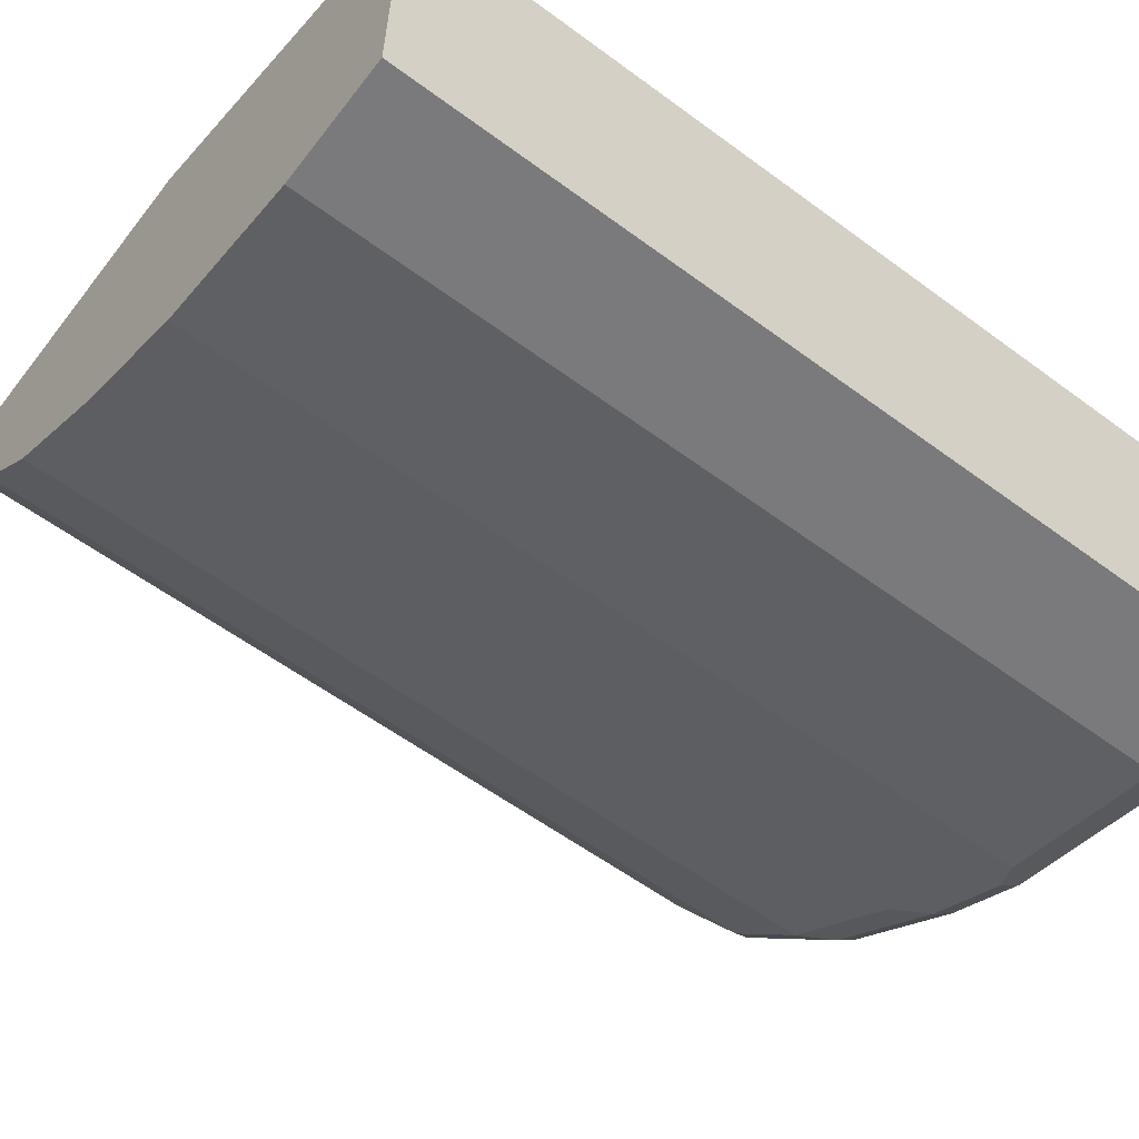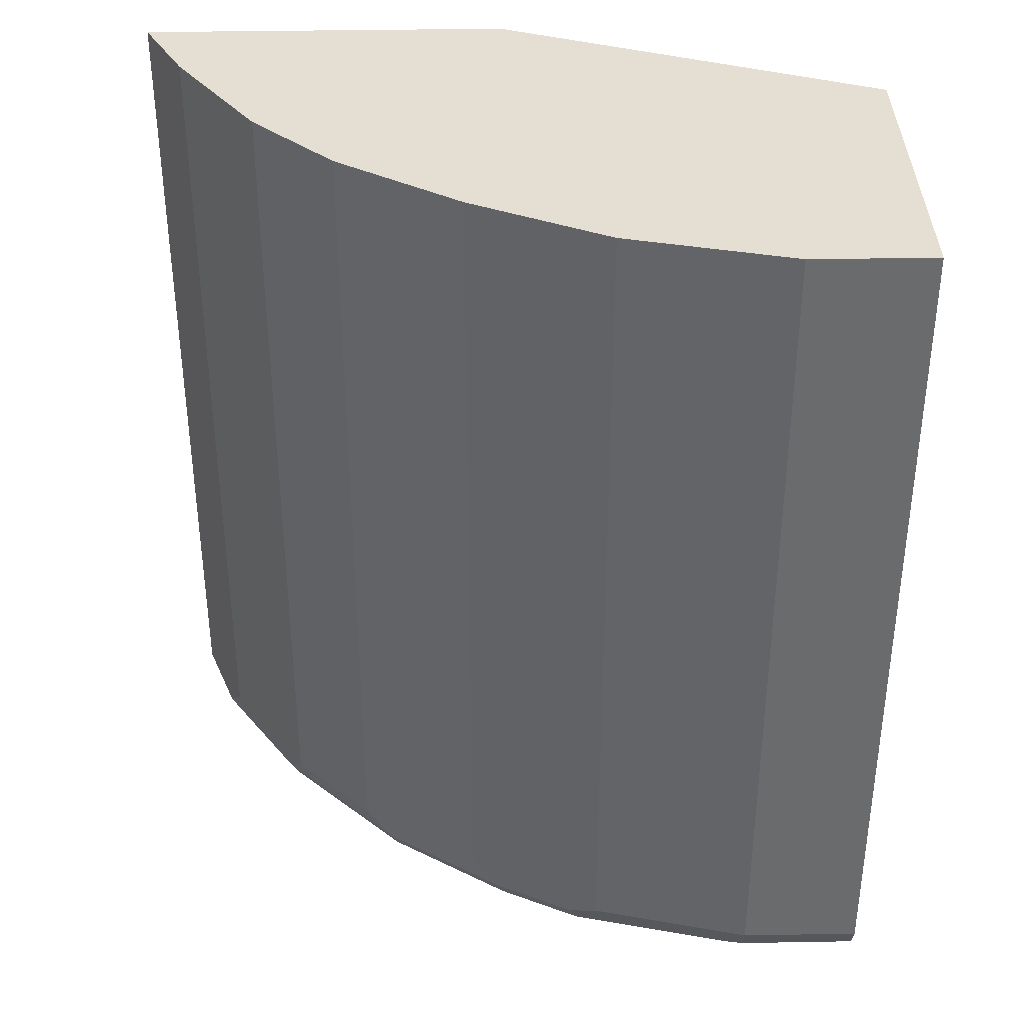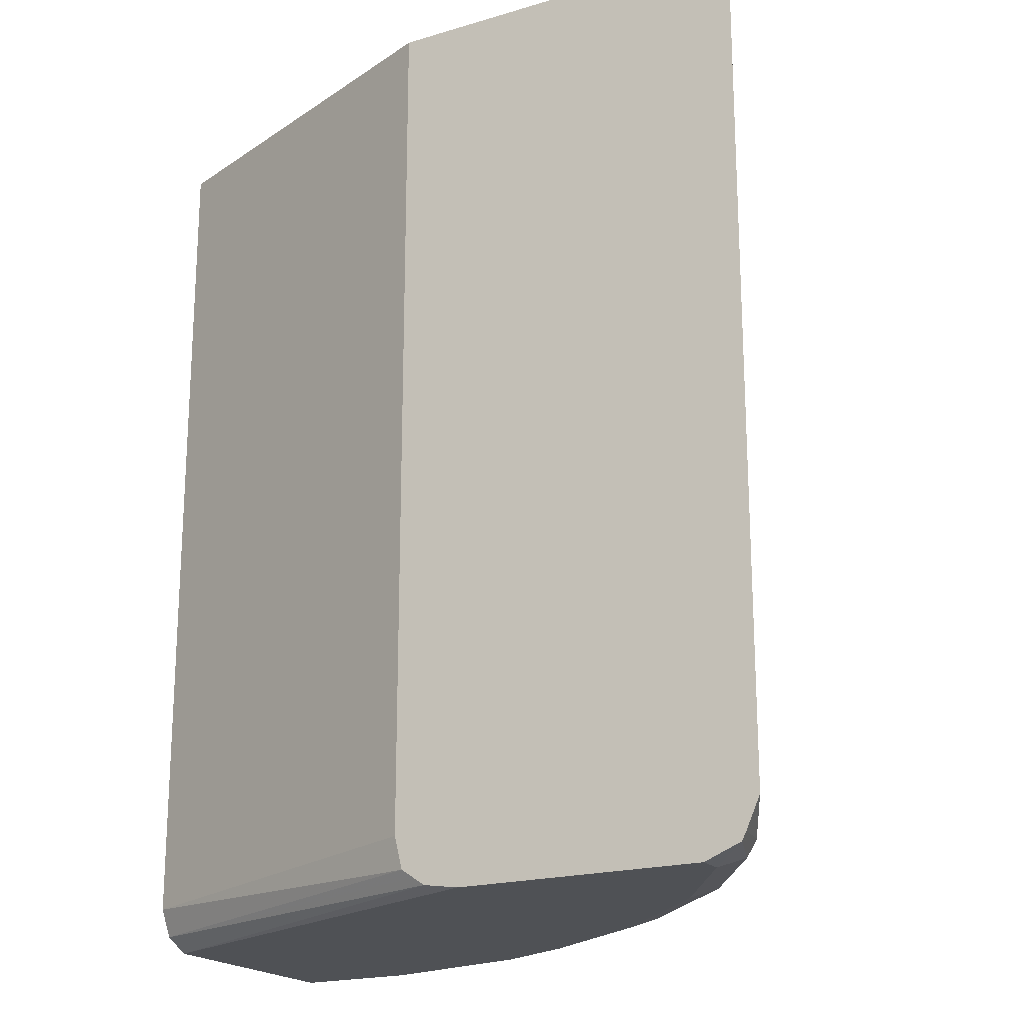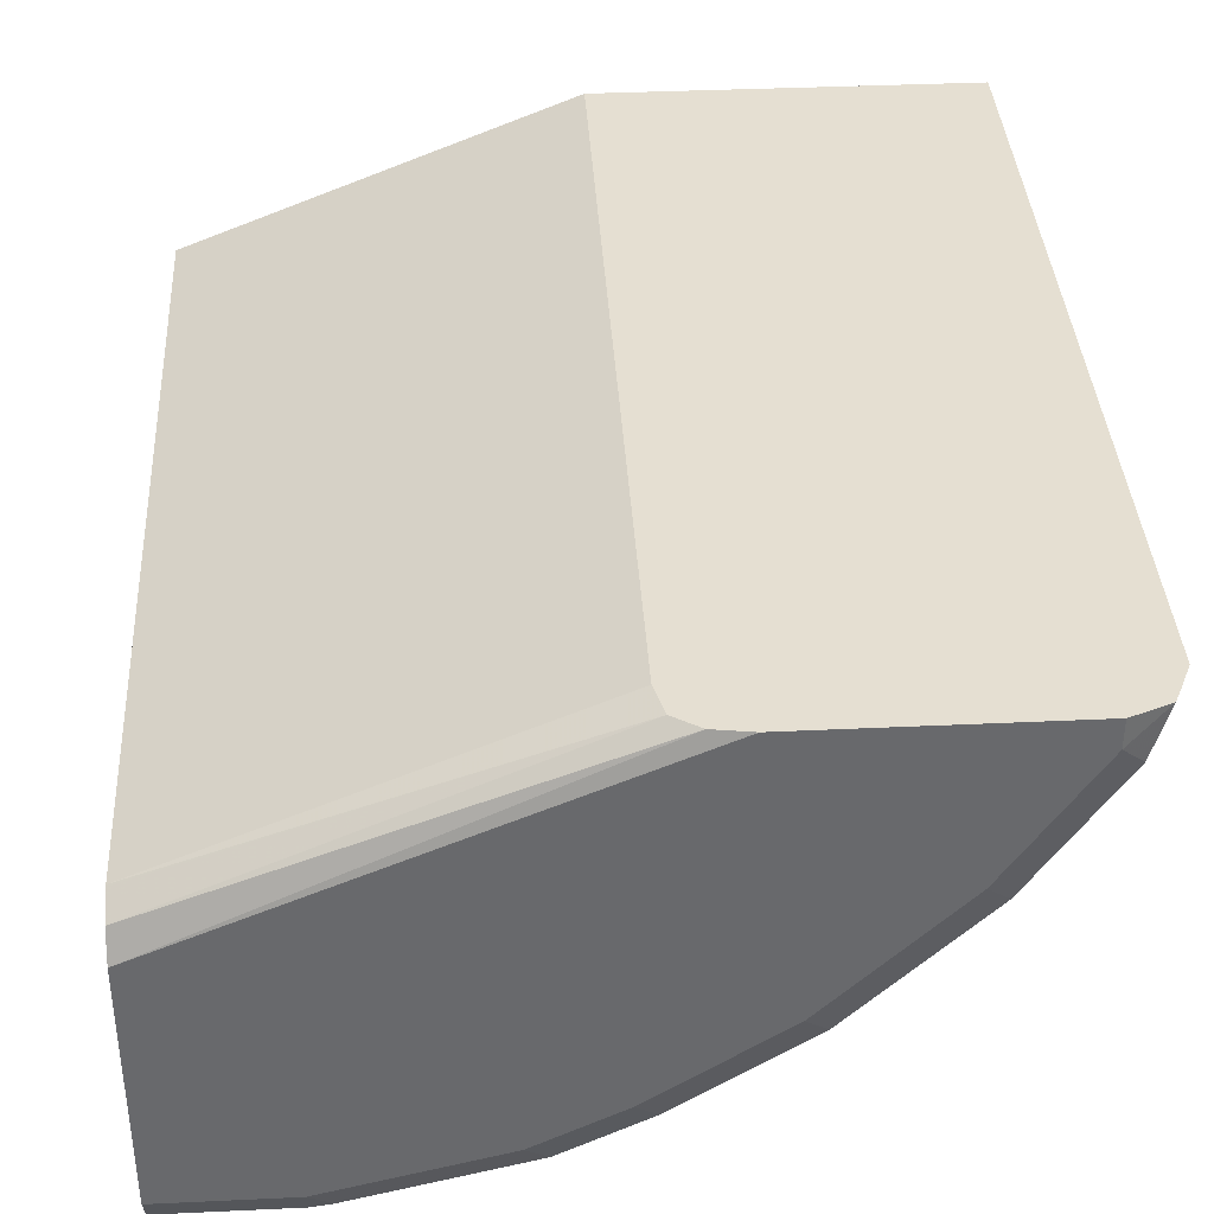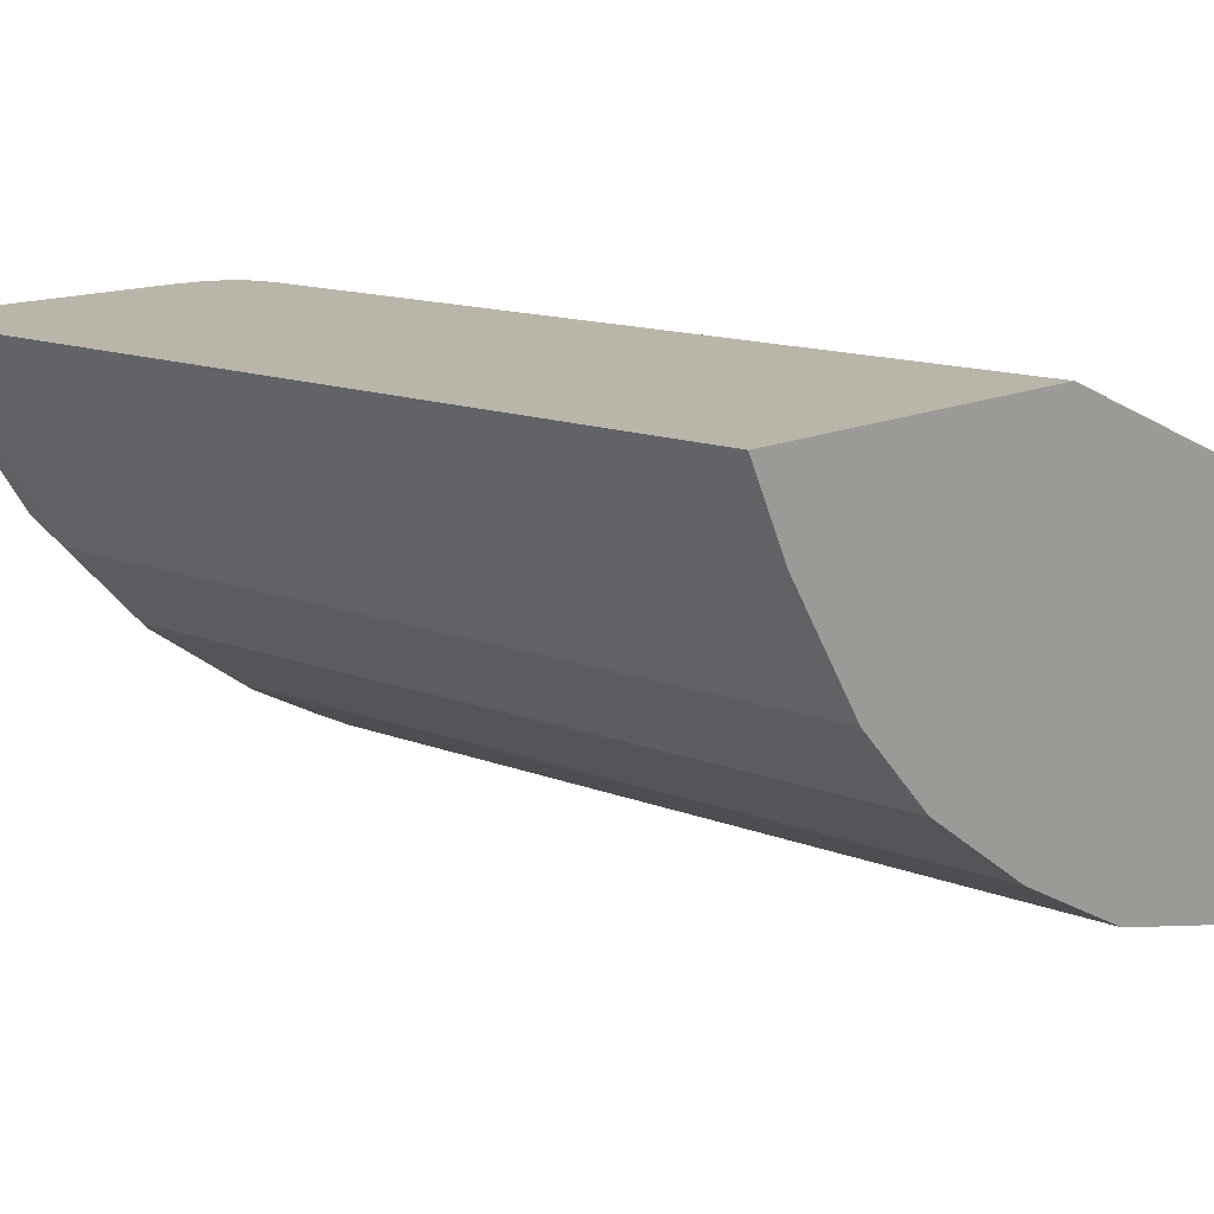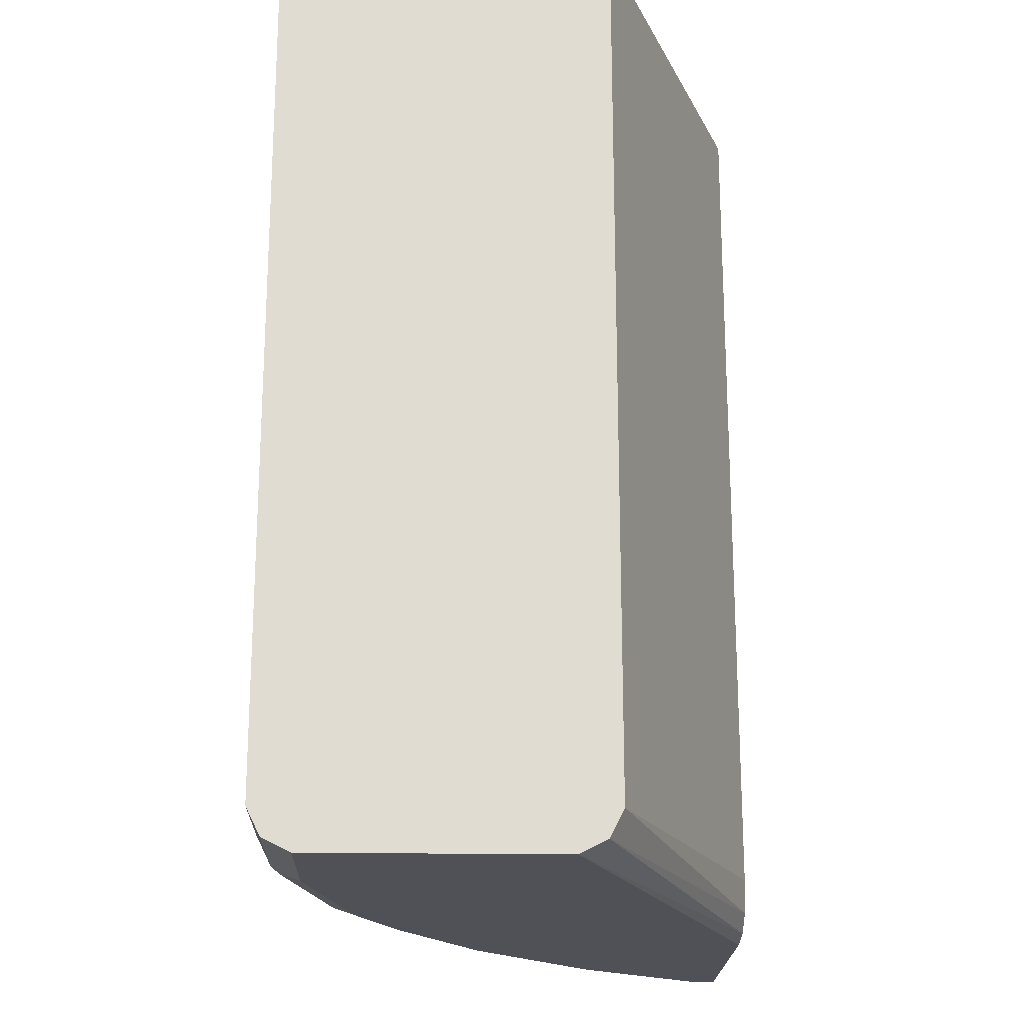
<metadata>
{"format":"obj","ext":"obj","renderer":"f3d","projection":"perspective","resolution":1024,"background":"white","views":[{"elev":-58.2,"azim":-127.4,"up":"+Z"},{"elev":36.9,"azim":178.7,"up":"+Y"},{"elev":-19.9,"azim":28.8,"up":"+Y"},{"elev":37.5,"azim":-3.4,"up":"+Z"},{"elev":13.4,"azim":131.8,"up":"+Z"},{"elev":-20.5,"azim":-91.4,"up":"+Y"}]}
</metadata>
<code>
v 0.3593 -0.4677 -0.1632
v 0.3397 -0.4677 -0.2025
v 0.183 -0.4677 -0.1632
v 0.3593 -0.8754 -0.1632
v 0.3005 -0.4677 -0.2613
v 0.3397 -0.8753 -0.2025
v 0.0003866 -0.4677 -0.2352
v 0.183 -0.8754 -0.1632
v 0.3527 -0.8901 -0.1632
v 0.3462 -0.8884 -0.1894
v 0.2613 -0.4677 -0.3005
v 0.3005 -0.8753 -0.2613
v 0.307 -0.8884 -0.2482
v 0.0003866 -0.4677 -0.3919
v 0.0003866 -0.8819 -0.2352
v 0.1868 -0.891 -0.1632
v 0.3506 -0.8944 -0.1632
v 0.3429 -0.8966 -0.1862
v 0.2025 -0.4677 -0.3397
v 0.2613 -0.8753 -0.3005
v 0.2874 -0.8884 -0.2679
v 0.2482 -0.8884 -0.307
v 0.3038 -0.8966 -0.245
v 0.05882 -0.4677 -0.3919
v 0.0003866 -0.8819 -0.3919
v 0.0003866 -0.8827 -0.2356
v 0.0003866 -0.895 -0.2417
v 0.1929 -0.895 -0.1632
v 0.3332 -0.9015 -0.1632
v 0.3332 -0.9015 -0.1764
v 0.1986 -0.4677 -0.3416
v 0.2025 -0.8753 -0.3397
v 0.245 -0.8966 -0.3038
v 0.1894 -0.8884 -0.3462
v 0.2939 -0.9015 -0.2352
v 0.2548 -0.9015 -0.2744
v 0.1372 -0.4677 -0.3723
v 0.05882 -0.8819 -0.3919
v 0.0003866 -0.895 -0.3854
v 0.0003866 -0.9015 -0.2548
v 0.1986 -0.8989 -0.1632
v 0.2156 -0.9015 -0.1632
v 0.1633 -0.4677 -0.3593
v 0.1633 -0.8753 -0.3593
v 0.2352 -0.9015 -0.294
v 0.1764 -0.9015 -0.3332
v 0.1862 -0.8966 -0.3429
v 0.1503 -0.8884 -0.3658
v 0.147 -0.8966 -0.3626
v 0.1372 -0.8819 -0.3723
v 0.07189 -0.8884 -0.3854
v 0.05882 -0.895 -0.3854
v 0.0003866 -0.9013 -0.3726
v 0.0003866 -0.9015 -0.3723
v 0.1372 -0.9015 -0.3528
v 0.06862 -0.8966 -0.3822
v 0.05882 -0.9015 -0.3723
f 27 41 28
f 29 42 40
f 29 40 54
f 29 54 57
f 29 57 55
f 29 45 36
f 29 46 45
f 29 36 35
f 29 35 30
f 27 40 41
f 29 55 46
f 25 52 39
f 21 33 22
f 24 50 38
f 24 37 50
f 23 36 33
f 23 35 36
f 22 33 34
f 22 34 32
f 31 32 44
f 21 23 33
f 20 22 32
f 19 32 31
f 18 30 23
f 25 38 52
f 31 44 43
f 34 49 48
f 33 36 45
f 53 57 54
f 52 57 53
f 52 56 57
f 49 51 50
f 49 52 51
f 49 56 52
f 49 57 56
f 49 55 57
f 48 49 50
f 46 49 47
f 46 55 49
f 32 34 44
f 44 48 50
f 39 52 53
f 38 51 52
f 38 50 51
f 37 44 50
f 37 43 44
f 17 30 18
f 34 47 49
f 34 48 44
f 33 47 34
f 33 46 47
f 33 45 46
f 40 42 41
f 17 29 30
f 23 30 35
f 16 26 27
f 3 15 8
f 3 7 15
f 2 12 5
f 2 6 12
f 1 6 2
f 1 4 6
f 1 9 4
f 1 17 9
f 1 29 17
f 1 42 29
f 1 41 42
f 1 28 41
f 1 16 28
f 1 8 16
f 16 27 28
f 1 7 3
f 1 14 7
f 1 24 14
f 1 37 24
f 1 43 37
f 1 31 43
f 1 19 31
f 1 11 19
f 1 5 11
f 1 2 5
f 4 9 10
f 4 10 6
f 1 3 8
f 5 20 11
f 5 12 20
f 15 26 16
f 14 38 25
f 14 24 38
f 13 23 21
f 12 22 20
f 12 13 21
f 11 32 19
f 11 20 32
f 10 23 13
f 10 18 23
f 10 17 18
f 12 21 22
f 8 15 16
f 6 10 13
f 9 17 10
f 6 13 12
f 7 14 25
f 7 39 53
f 7 53 54
f 7 25 39
f 7 54 40
f 7 40 27
f 7 27 26
f 7 26 15

</code>
